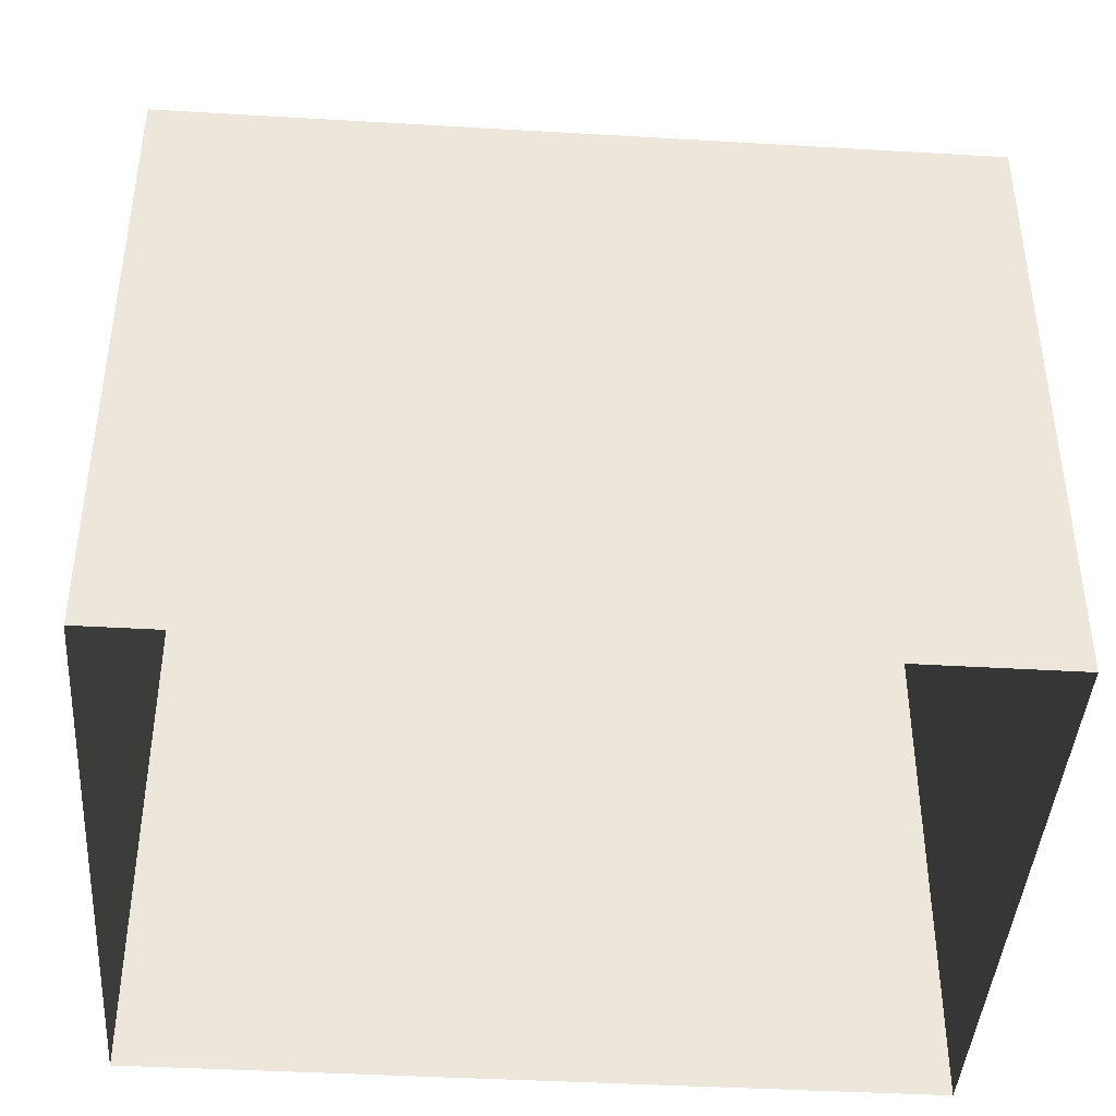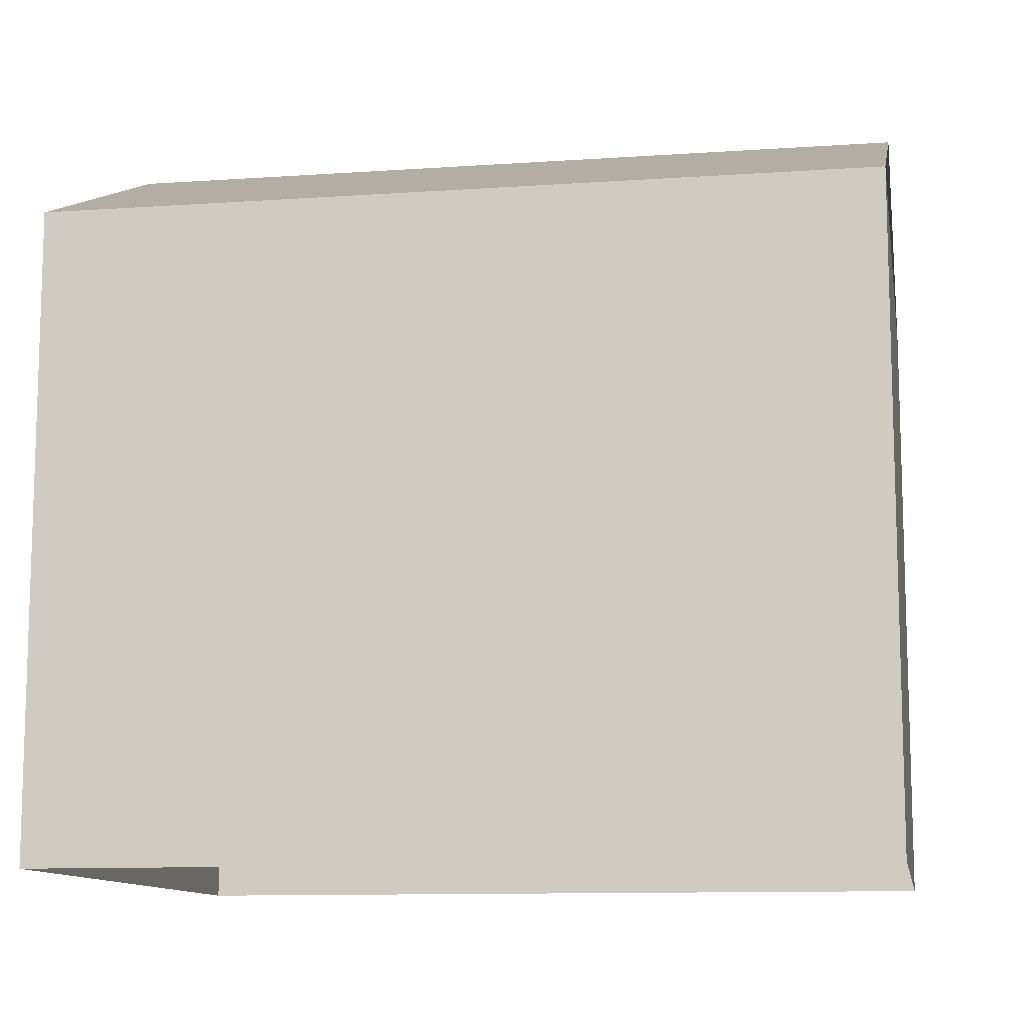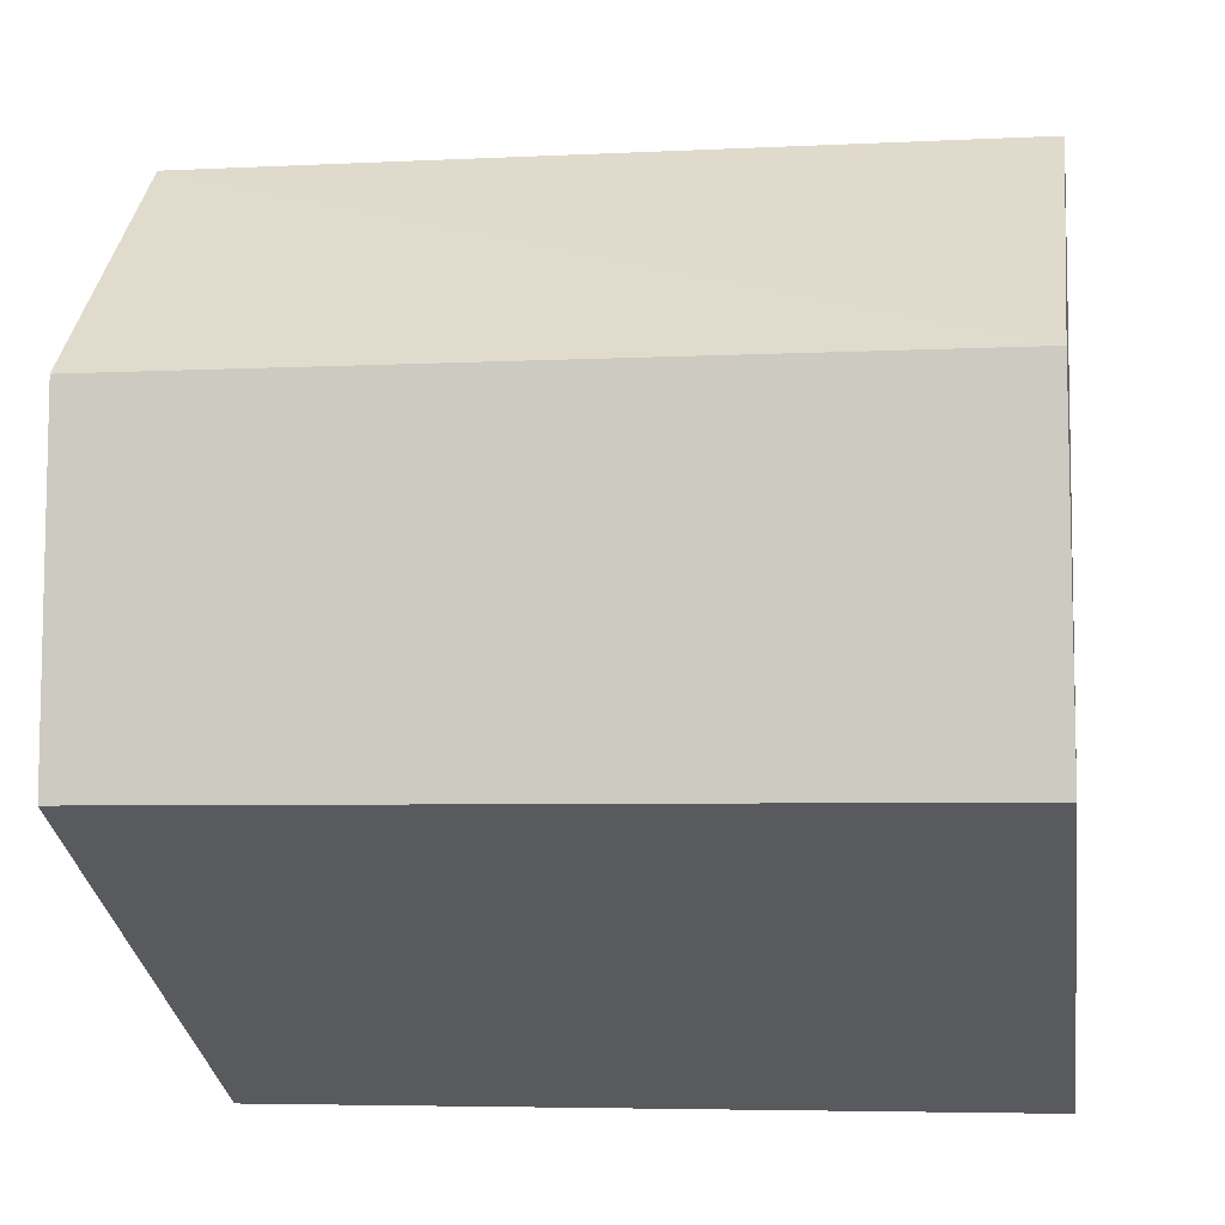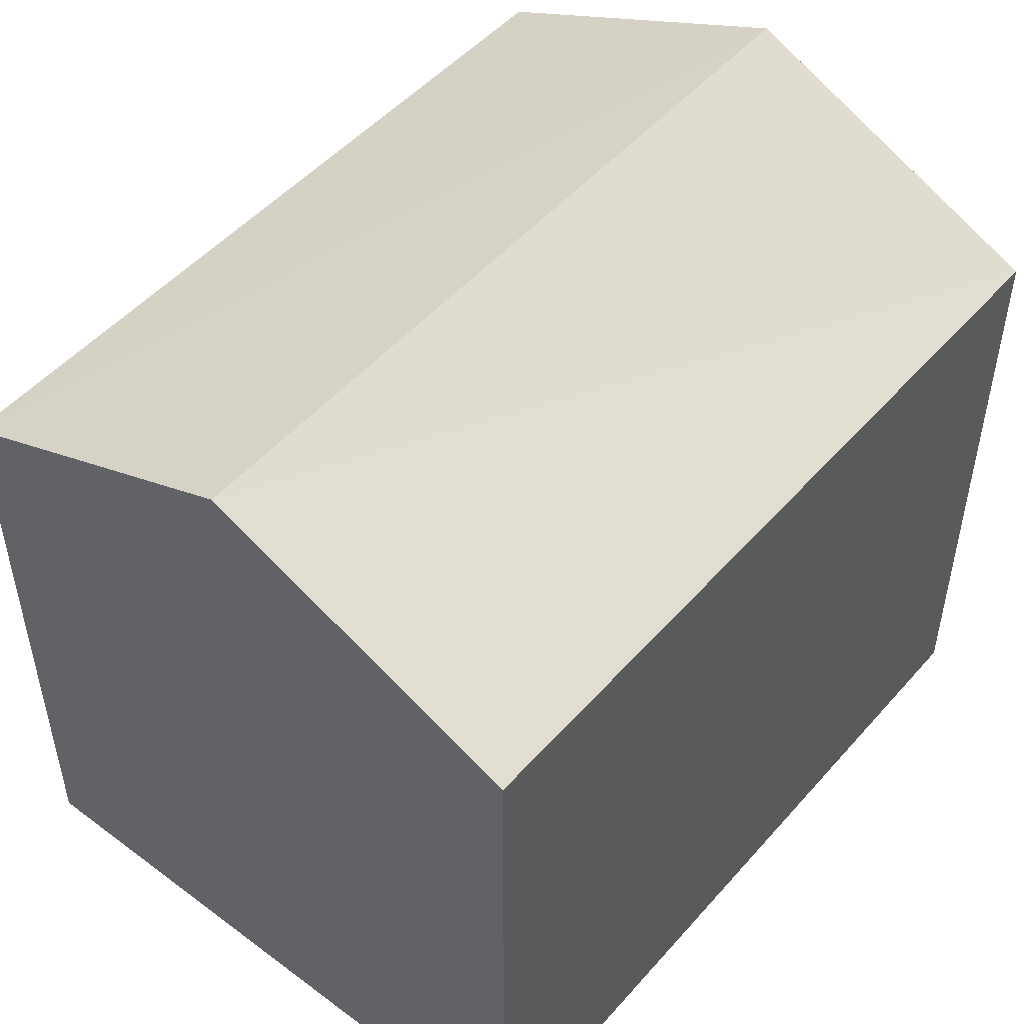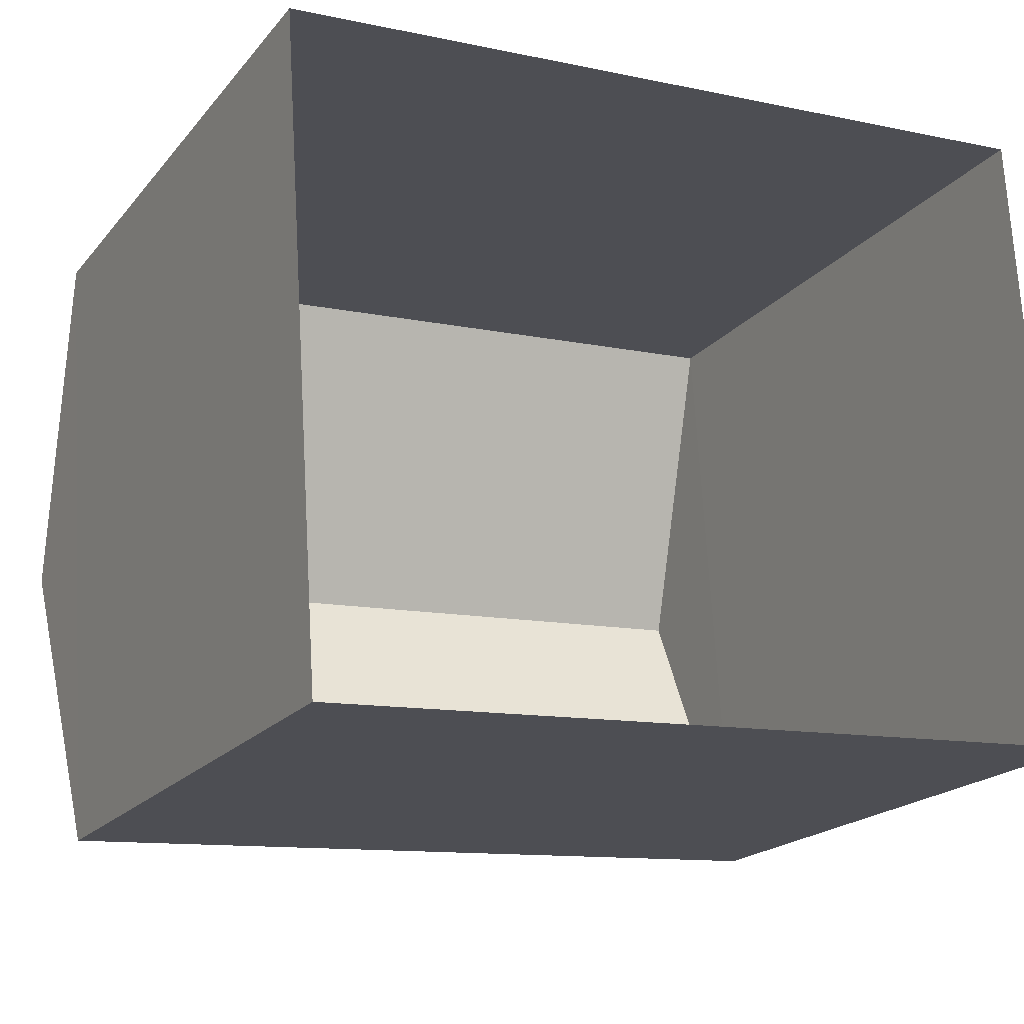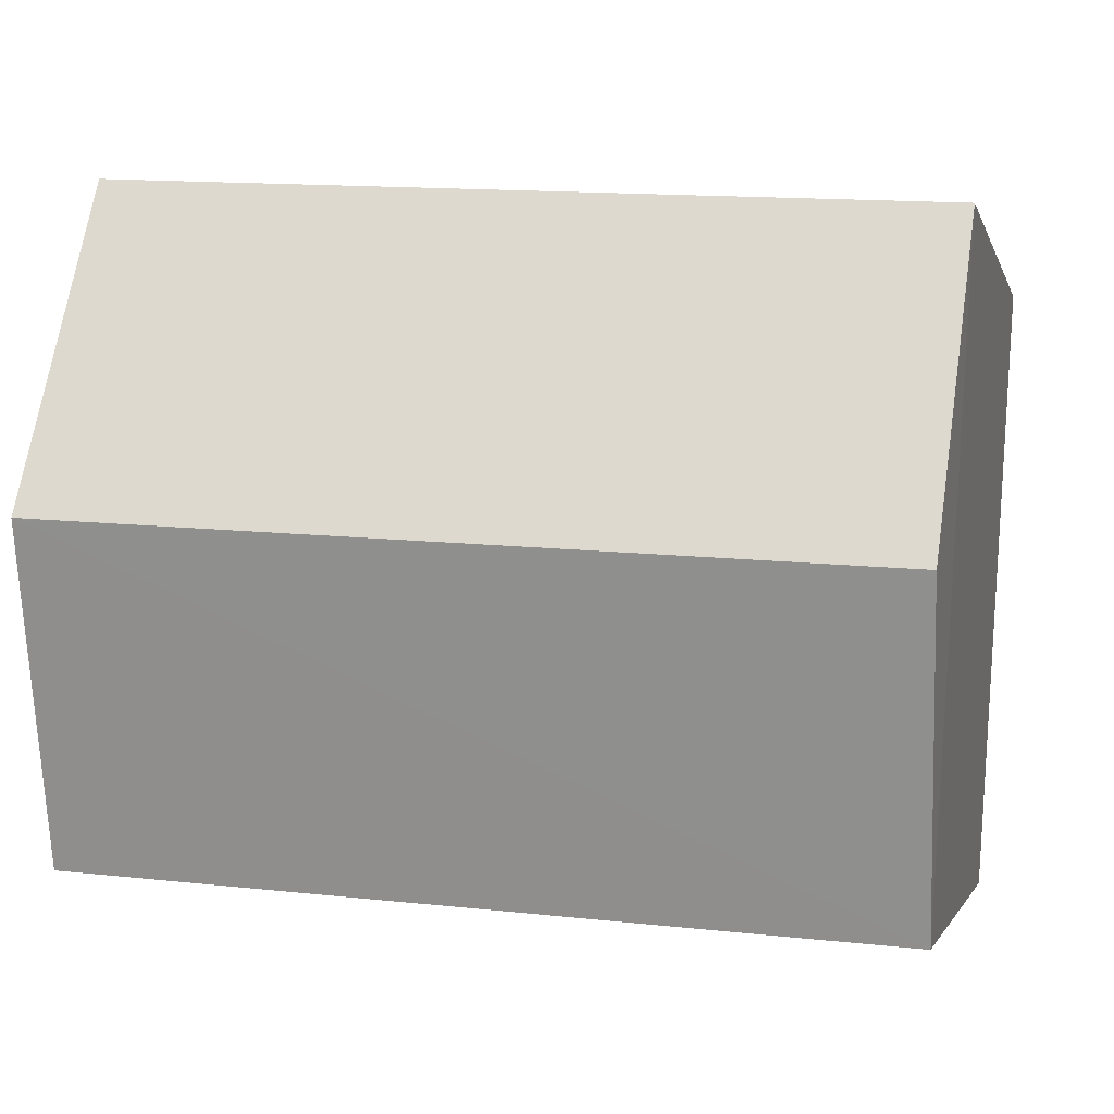
<metadata>
{"format":"obj","ext":"obj","renderer":"f3d","projection":"perspective","resolution":1024,"background":"white","views":[{"elev":-42.0,"azim":-7.7,"up":"+Z"},{"elev":-11.1,"azim":6.0,"up":"+Z"},{"elev":-31.3,"azim":7.6,"up":"+Y"},{"elev":49.8,"azim":125.8,"up":"+Z"},{"elev":-19.4,"azim":152.9,"up":"+Y"},{"elev":-1.8,"azim":12.9,"up":"+Y"}]}
</metadata>
<code>
v -3.732e+05 -1.039e+05 27.98
v -3.732e+05 -1.04e+05 27.98
v -3.732e+05 -1.04e+05 27.98
v -3.732e+05 -1.039e+05 27.98
v -3.732e+05 -1.039e+05 35.69
v -3.732e+05 -1.04e+05 34.32
v -3.732e+05 -1.039e+05 35.69
v -3.732e+05 -1.04e+05 34.32
v -3.732e+05 -1.039e+05 34.32
v -3.732e+05 -1.039e+05 34.32
f 1 2 3
f 1 4 2
f 5 6 7
f 5 8 6
f 7 9 5
f 7 10 9
f 10 4 1
f 9 10 1
f 9 1 8
f 9 8 5
f 1 3 8
f 2 4 6
f 6 10 7
f 6 4 10
f 8 3 2
f 6 8 2

</code>
